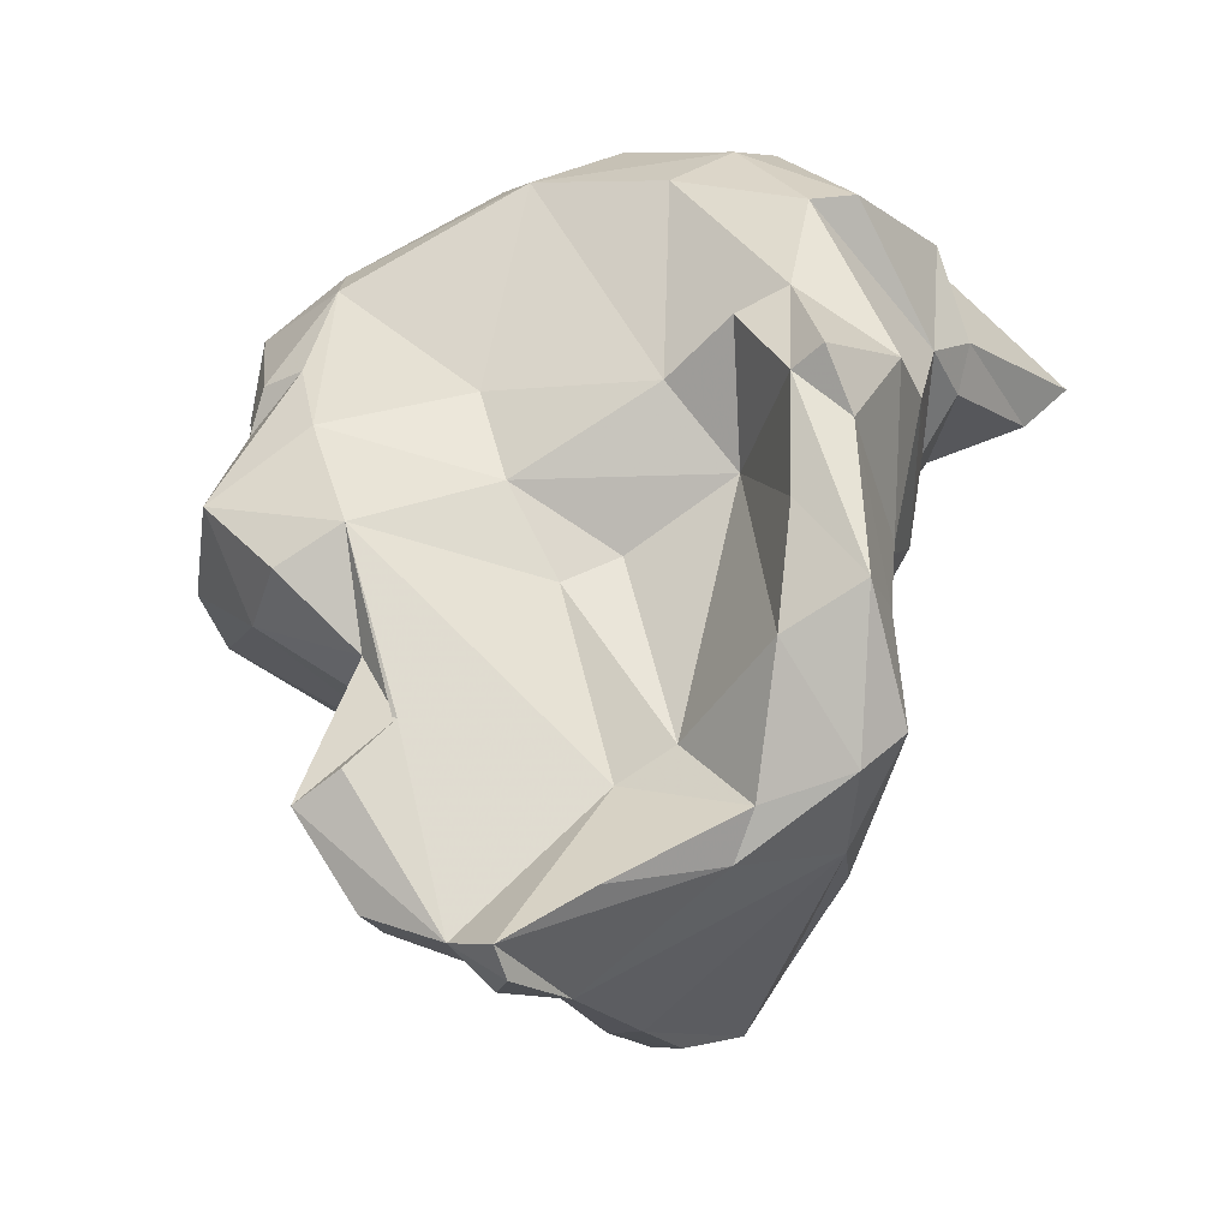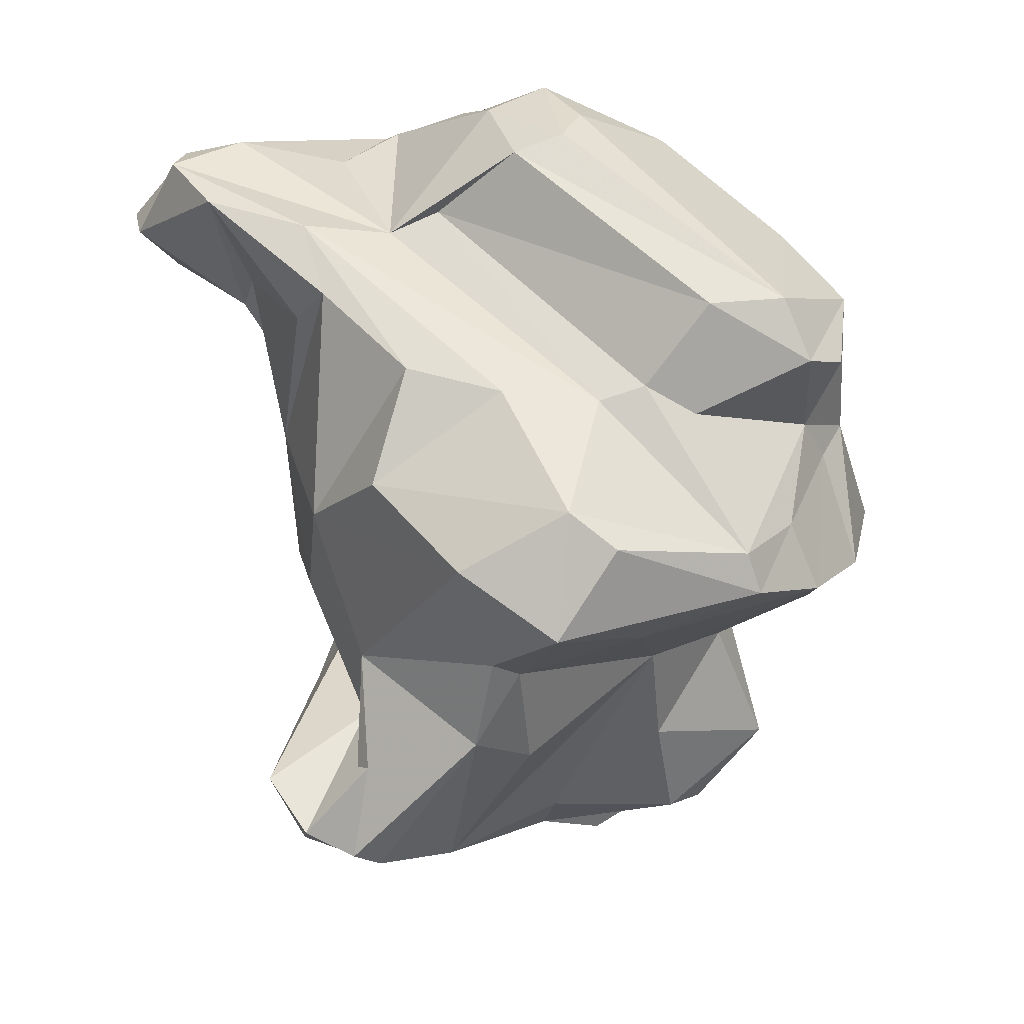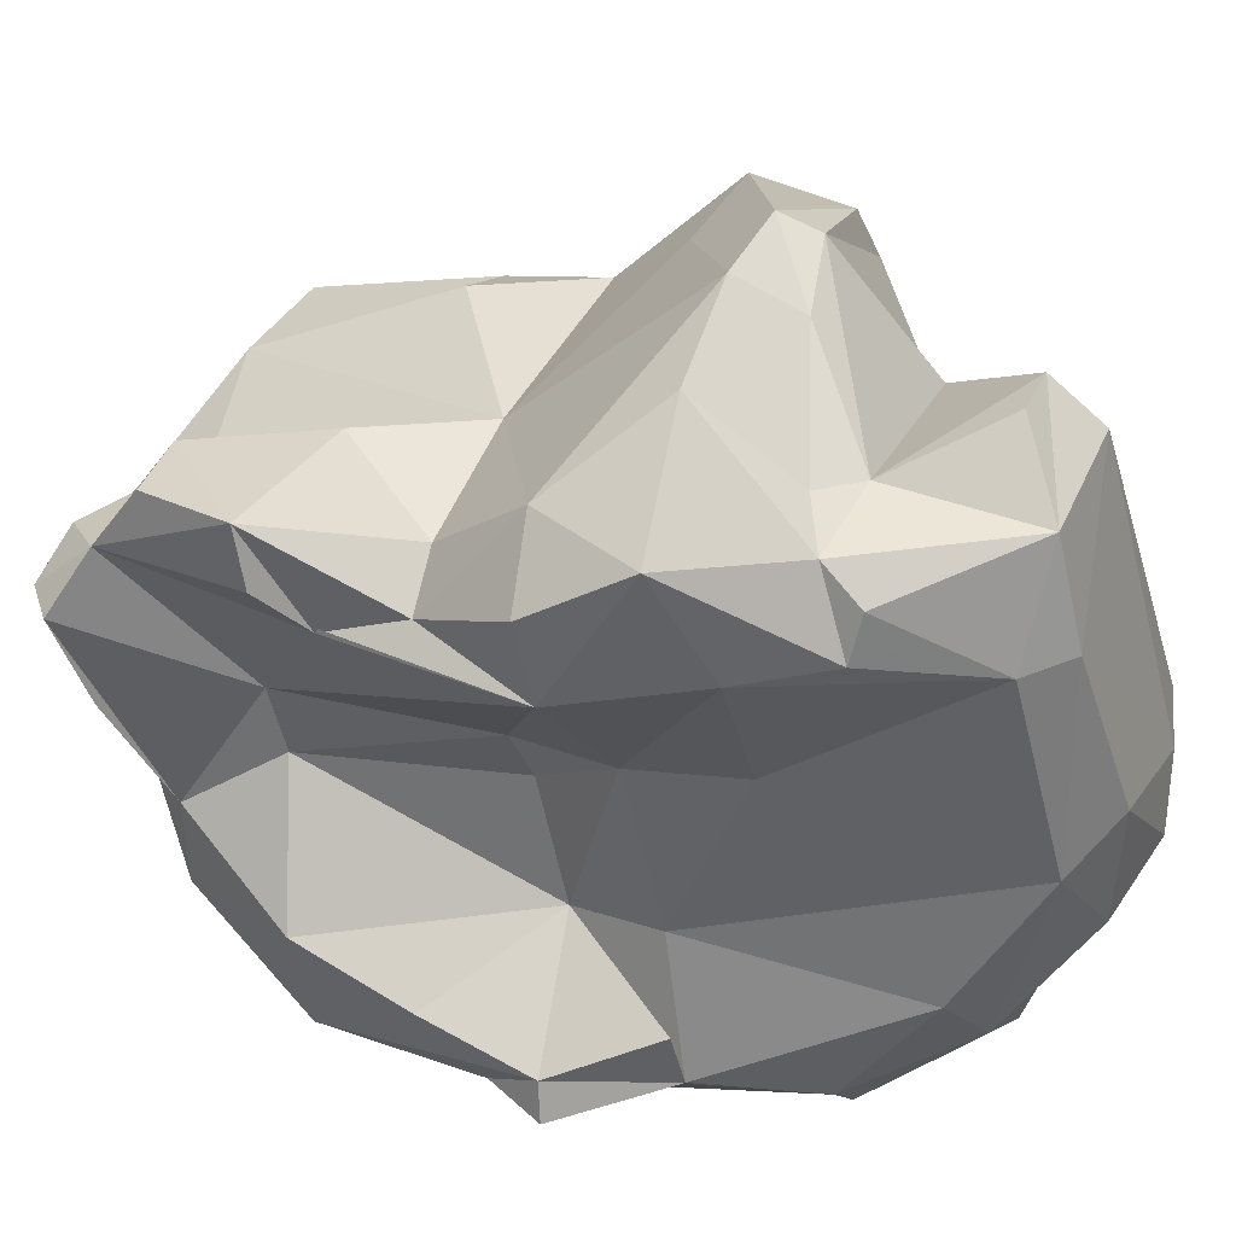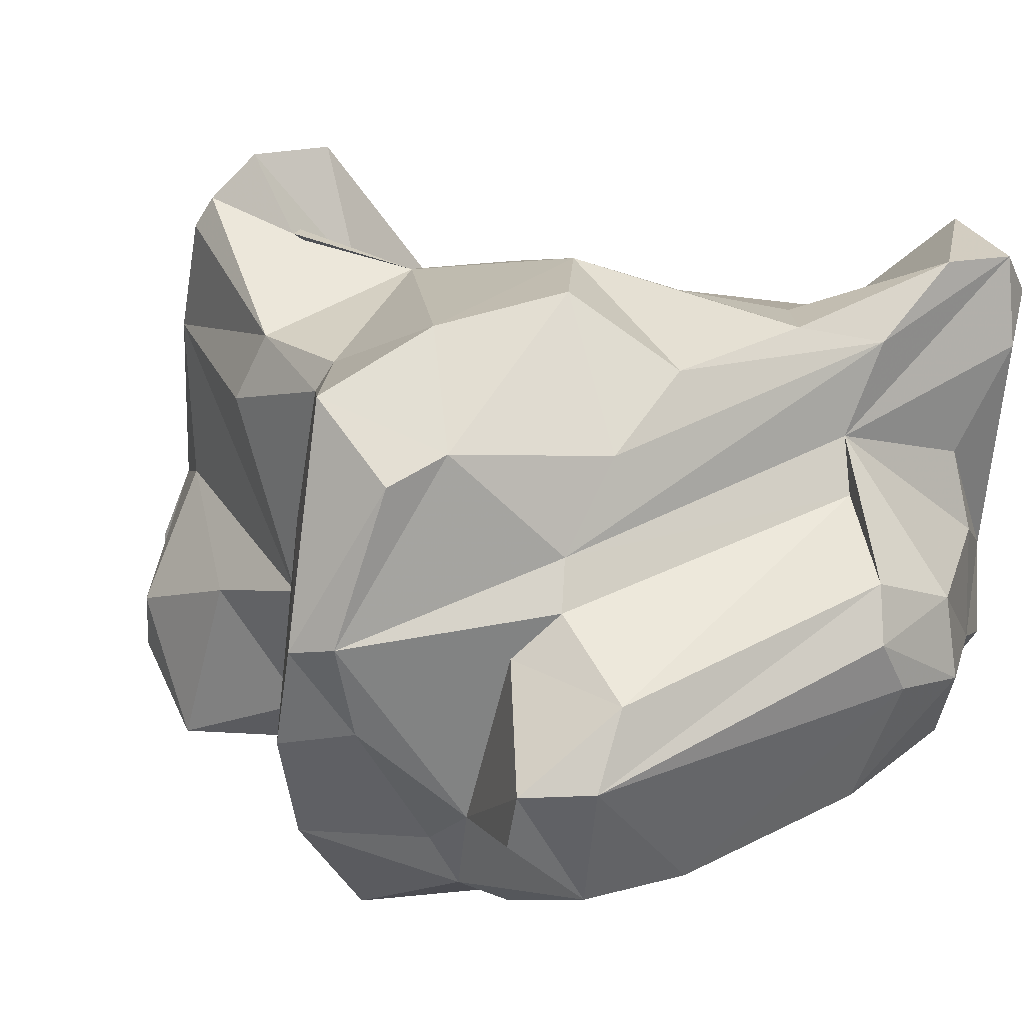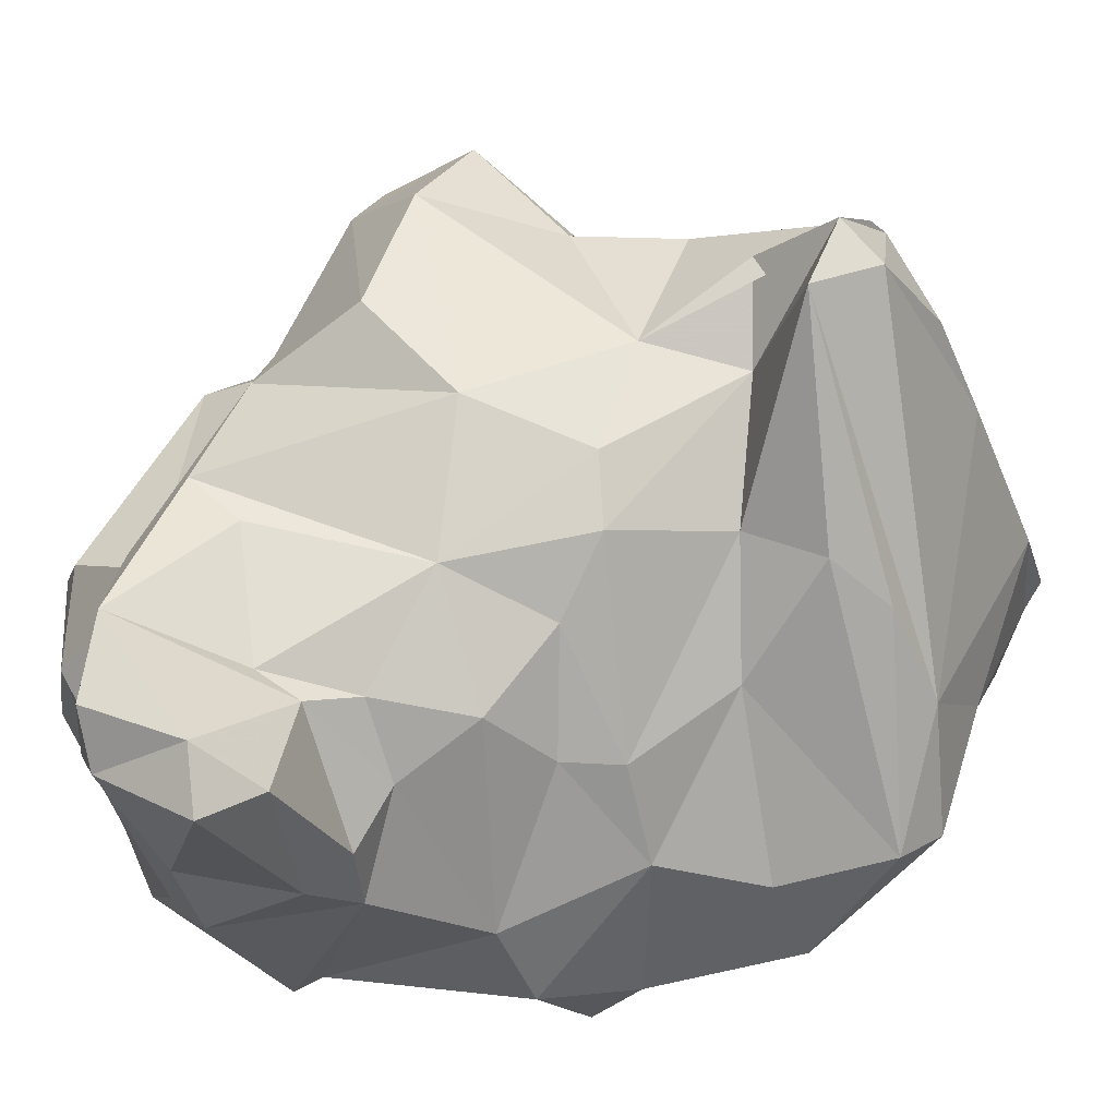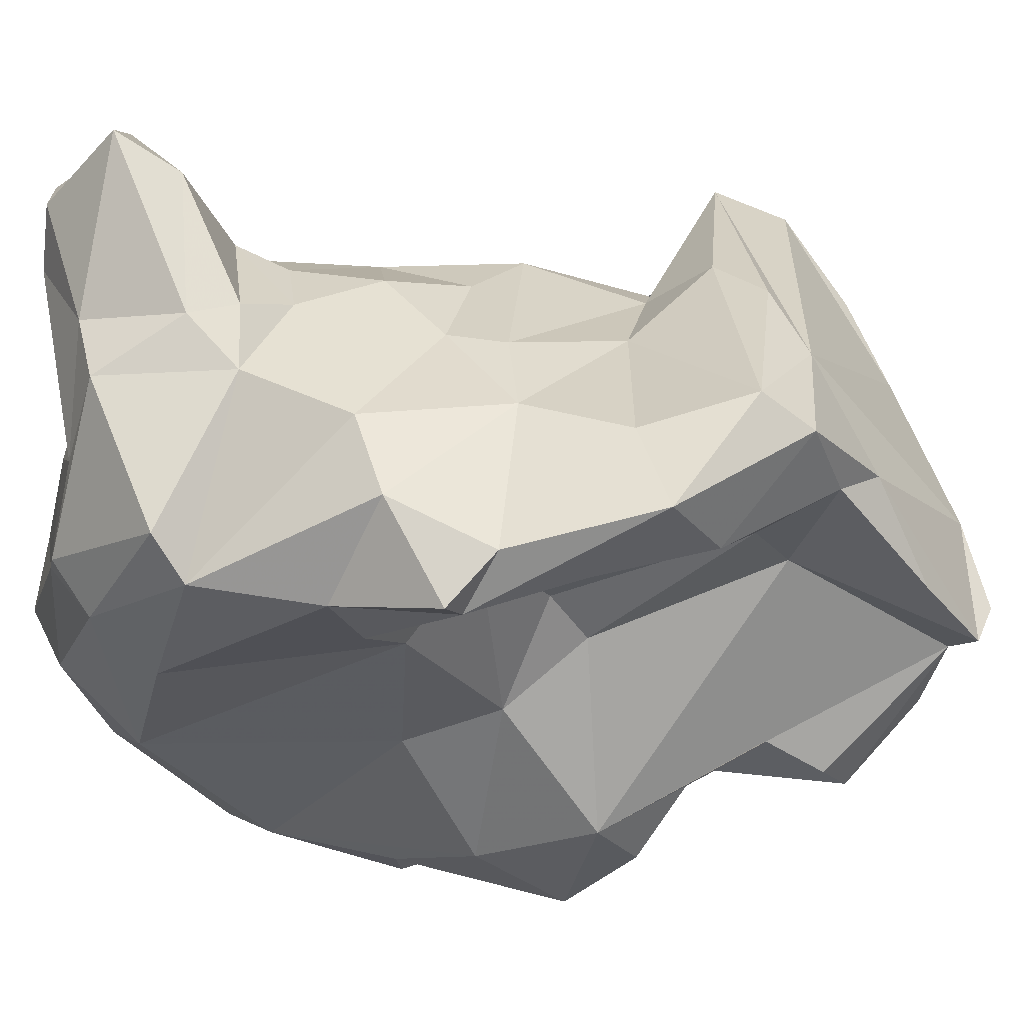
<metadata>
{"format":"obj","ext":"obj","renderer":"f3d","projection":"perspective","resolution":1024,"background":"white","views":[{"elev":-39.6,"azim":34.7,"up":"+Z"},{"elev":29.2,"azim":-124.3,"up":"+Z"},{"elev":-63.6,"azim":-98.0,"up":"+Y"},{"elev":13.5,"azim":-49.7,"up":"+Y"},{"elev":59.0,"azim":87.3,"up":"+Y"},{"elev":-19.1,"azim":101.1,"up":"+Y"}]}
</metadata>
<code>
v 118.5 269.8 91.55
v 119 270 92.94
v 120.2 267.1 92.61
v 120.1 277.3 91.38
v 119.9 275 94.27
v 123.2 264.1 94.44
v 120.6 266.4 98.62
v 123.8 271 97.67
v 121 264.6 97.95
v 121.5 275.9 95.25
v 123.2 263.1 92.86
v 120.8 273.2 89.76
v 121 263.1 89.35
v 122.6 269.7 96.72
v 122 266.5 100.5
v 119.2 266.6 90.33
v 124.2 261.4 93.17
v 124.3 259.6 88.85
v 123.4 276.5 88.07
v 123.9 275.7 83.98
v 123.1 268.9 100.5
v 123.2 262.6 99.01
v 125.2 260.8 94.41
v 123.7 277.5 88.59
v 126 262.9 78.98
v 125 269.3 85.38
v 126.5 260.6 86.01
v 124.2 277.8 85.05
v 127.5 279.9 94.81
v 131.6 268.2 104.6
v 126.7 260.8 94.25
v 125.5 268.5 81.3
v 126.5 262.7 100.3
v 124.2 262.4 86.09
v 126.7 264.7 83.92
v 127.2 277.1 78.1
v 130.5 269.8 104.5
v 127.6 260.6 91.29
v 127 261.9 98.6
v 126.7 281.6 80.16
v 127.8 271.8 77.79
v 126.4 280.7 79.59
v 126.6 265.5 76.39
v 127.8 262.9 79.55
v 128.1 263.1 83.67
v 126 267.4 77.07
v 123.2 279.2 93.19
v 128.9 266.7 75.23
v 128.9 260.9 86.91
v 127.1 280.7 83.51
v 130 279.1 83.65
v 129.1 263.7 81.28
v 129.3 271.2 75.78
v 129.1 279.6 86.91
v 131 271.6 104.1
v 128.6 279.2 78.07
v 127.6 283.1 81.26
v 131.7 264.5 102.8
v 126.2 275.4 97.68
v 133.5 263.5 101.2
v 129.2 268.6 74.5
v 130 283.2 82.36
v 132.2 264.4 89.43
v 131.7 263.6 92.9
v 124.4 272.5 97.25
v 129.4 275.7 76.69
v 132.8 266.5 86.55
v 133.4 268.5 79.97
v 134.7 278.1 101.5
v 137.5 265.2 91.44
v 130.6 267.4 73.76
v 133 273.6 101.6
v 130.7 270.2 74.57
v 128.7 277.6 98.17
v 134.1 270.6 104.5
v 132.8 279.6 88.25
v 130.9 266.2 74.21
v 133.8 267.2 75.62
v 133.5 275.3 101
v 134.2 268 104.8
v 132.6 278.6 99.83
v 138.3 264.4 99.1
v 131.1 280.2 92.1
v 135.8 265.6 103.3
v 135.4 268.8 80.78
v 128.9 282.5 80.06
v 135 278.8 88.21
v 137.7 280.3 102
v 134.4 267.4 87.46
v 134.3 277.3 84.27
v 136.4 270 76.84
v 134.2 278.8 98.32
v 135.8 278.7 92.87
v 137 277.2 89.53
v 135.6 277.9 81.89
v 138.5 267.7 88.95
v 139 271.5 102.3
v 137.7 269.3 77.93
v 138.8 274 101.8
v 140.6 270.1 78.39
v 142.1 265.1 92.68
v 138.3 268.1 102.8
v 138.6 278.2 97.98
v 136.5 276.5 80.04
v 140.6 280.2 102.5
v 139.9 274.4 89.72
v 140.4 267.6 101.9
v 139.9 265.9 100.8
v 140.4 264.6 92
v 139.1 277.3 95
v 138.1 273.6 78.63
v 140.1 266.8 81.35
v 141.7 270.3 101.1
v 141.4 265.7 85.07
v 139.8 273.9 87.75
v 142 278.9 102.2
v 140.6 277.3 102.7
v 137.8 274.6 84.36
v 141.7 271.2 87.09
v 139.5 276.5 91.78
v 142.3 264.5 88.62
v 142.5 265.9 96.93
v 139.6 278.1 96.68
v 142.6 274.7 95.51
v 142.8 274.5 100.6
v 141.7 271 79.85
v 143.6 272.3 99.83
v 142.9 267.2 82.35
v 143.5 267.2 97.73
v 142 270 83.53
v 140.9 275.3 94.32
v 143.1 272.4 95.34
v 143.5 264.3 88.86
v 142.8 279.2 97.46
v 142.2 281 99.43
v 143.5 274.1 96.91
v 143.4 266.1 87.33
v 144.2 267.7 90.55
v 143.4 270.5 91.66
v 144.1 280.2 99.31
g foo
f 102 75 80
f 84 102 80
f 75 55 37
f 30 80 37
f 80 75 37
f 58 84 80
f 58 80 30
f 60 84 58
f 37 55 15
f 30 37 15
f 33 58 30
f 60 58 33
f 21 15 55
f 60 33 39
f 33 30 15
f 15 21 7
f 33 15 22
f 39 33 22
f 22 15 7
f 7 9 22
f 113 97 102
f 107 113 102
f 97 79 75
f 102 97 75
f 72 55 79
f 75 79 55
f 108 102 84
f 107 102 108
f 108 84 60
f 82 108 60
f 70 82 60
f 8 21 72
f 72 21 55
f 64 60 39
f 70 60 64
f 8 14 21
f 21 14 7
f 39 38 64
f 38 39 31
f 9 7 6
f 7 14 6
f 22 23 39
f 31 39 23
f 17 22 6
f 22 9 6
f 23 22 17
f 117 116 105
f 125 116 117
f 105 88 69
f 79 105 69
f 117 105 79
f 113 125 117
f 125 113 127
f 99 117 79
f 113 117 99
f 81 69 88
f 113 99 97
f 97 99 79
f 107 127 113
f 129 127 107
f 108 129 107
f 81 74 69
f 122 129 108
f 69 74 59
f 65 69 59
f 79 69 65
f 72 79 65
f 122 108 82
f 101 122 82
f 29 59 74
f 101 82 70
f 29 10 59
f 65 8 72
f 65 59 10
f 8 65 2
f 65 10 2
f 5 2 10
f 6 14 8
f 5 1 2
f 6 8 2
f 3 6 2
f 11 6 3
f 3 2 1
f 11 17 6
f 18 31 17
f 31 23 17
f 38 31 18
f 1 16 3
f 11 3 16
f 13 11 16
f 17 11 13
f 18 17 13
f 135 116 140
f 88 105 135
f 135 105 116
f 140 116 125
f 135 123 88
f 125 136 140
f 123 103 88
f 127 136 125
f 132 136 127
f 127 129 132
f 92 81 88
f 92 88 103
f 132 129 122
f 74 81 83
f 29 74 83
f 109 101 70
f 29 47 10
f 4 10 47
f 10 4 5
f 64 63 70
f 38 63 64
f 4 1 5
f 1 4 12
f 49 63 38
f 16 1 12
f 49 38 18
f 16 34 13
f 49 18 27
f 34 27 18
f 34 18 13
f 134 135 140
f 123 135 134
f 140 136 134
f 124 134 136
f 124 123 134
f 132 124 136
f 110 103 123
f 131 110 123
f 131 123 124
f 132 131 124
f 92 103 93
f 93 103 110
f 139 131 132
f 139 132 122
f 81 92 93
f 122 138 139
f 83 81 93
f 138 122 101
f 101 133 138
f 121 101 109
f 133 101 121
f 121 109 96
f 109 70 96
f 47 29 83
f 89 96 63
f 70 63 96
f 4 47 24
f 19 4 24
f 63 67 89
f 12 4 19
f 12 19 26
f 67 63 49
f 12 26 16
f 26 34 16
f 34 26 35
f 35 45 34
f 49 27 45
f 45 27 34
f 93 110 120
f 120 110 131
f 120 131 139
f 94 93 120
f 106 120 139
f 106 94 120
f 119 106 139
f 119 139 138
f 119 115 106
f 137 119 138
f 138 133 137
f 87 76 93
f 76 83 93
f 87 93 94
f 133 121 137
f 54 83 76
f 114 121 96
f 54 47 83
f 85 96 89
f 54 24 47
f 54 28 24
f 85 89 67
f 24 28 19
f 28 20 19
f 26 19 20
f 26 20 36
f 32 35 26
f 49 45 52
f 45 35 25
f 44 52 25
f 52 45 25
f 32 25 35
f 87 94 115
f 115 94 106
f 130 119 137
f 90 87 115
f 118 115 119
f 118 119 130
f 51 76 87
f 118 90 115
f 130 137 128
f 128 137 121
f 90 51 87
f 114 128 121
f 54 76 51
f 128 114 112
f 112 114 96
f 51 50 54
f 50 40 54
f 54 40 28
f 85 112 96
f 85 67 68
f 36 20 28
f 49 68 67
f 36 41 26
f 48 68 49
f 41 32 26
f 52 48 49
f 46 32 41
f 48 52 44
f 46 25 32
f 25 46 43
f 43 48 25
f 44 25 48
f 126 95 118
f 130 126 118
f 130 128 126
f 118 95 90
f 95 62 90
f 100 126 128
f 62 57 51
f 62 51 90
f 128 112 100
f 98 100 112
f 51 57 50
f 50 57 40
f 112 85 98
f 40 42 28
f 98 85 68
f 36 28 42
f 53 41 36
f 98 68 77
f 77 68 48
f 77 78 98
f 46 41 53
f 61 48 53
f 48 46 53
f 61 71 48
f 77 48 71
f 43 46 48
f 104 95 126
f 104 62 95
f 111 104 126
f 100 111 126
f 57 62 86
f 111 86 62
f 111 62 104
f 42 40 57
f 56 42 86
f 42 57 86
f 98 91 100
f 91 111 100
f 66 56 86
f 73 66 111
f 66 86 111
f 91 98 78
f 36 42 56
f 36 56 66
f 73 111 91
f 53 36 66
f 53 66 73
f 77 73 91
f 77 91 78
f 71 73 77
f 61 53 73
f 61 73 71
g

</code>
